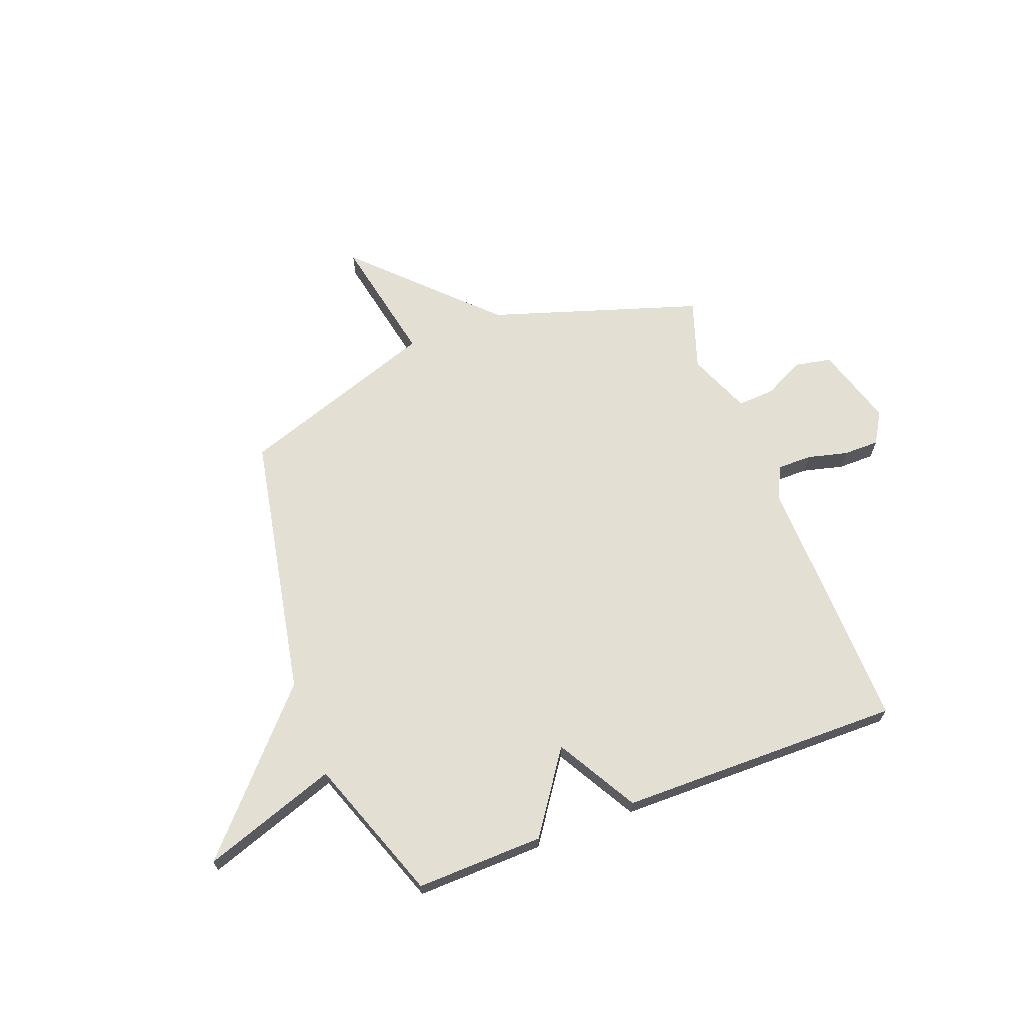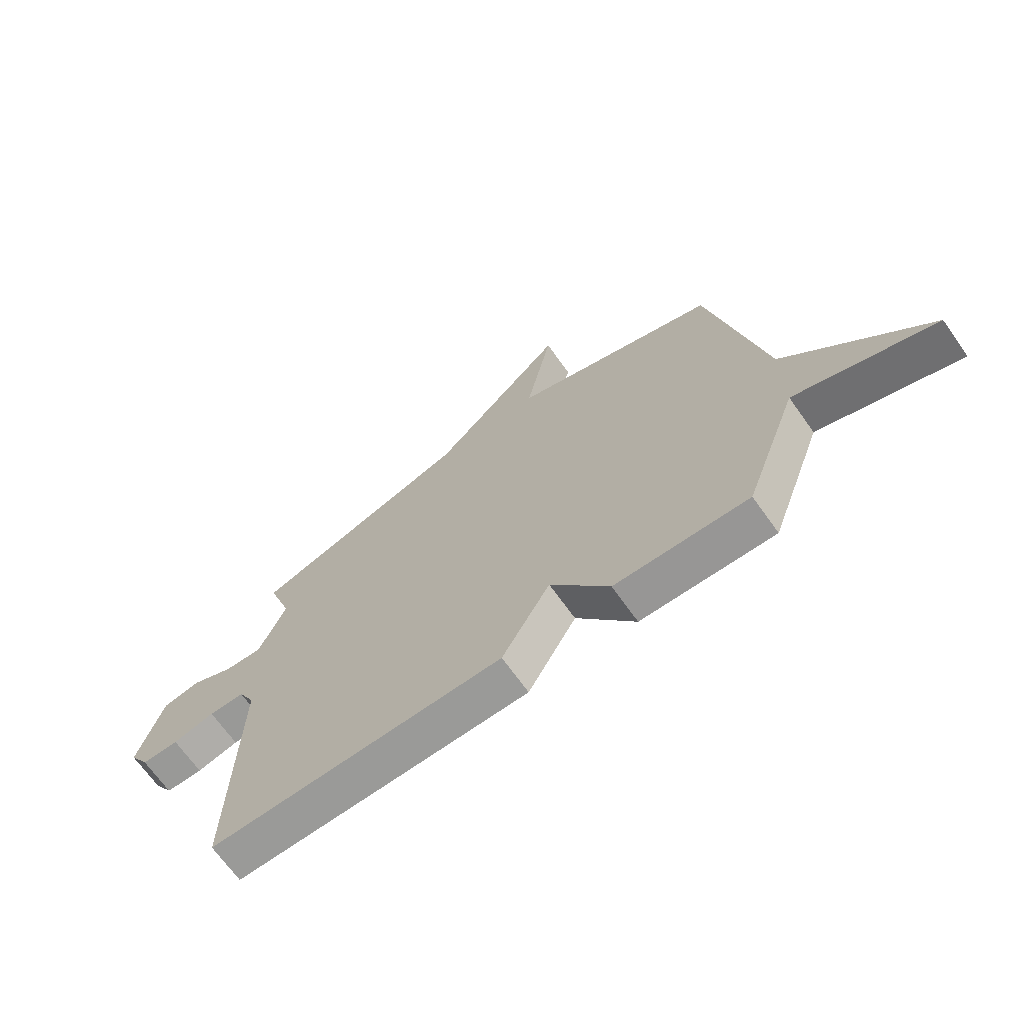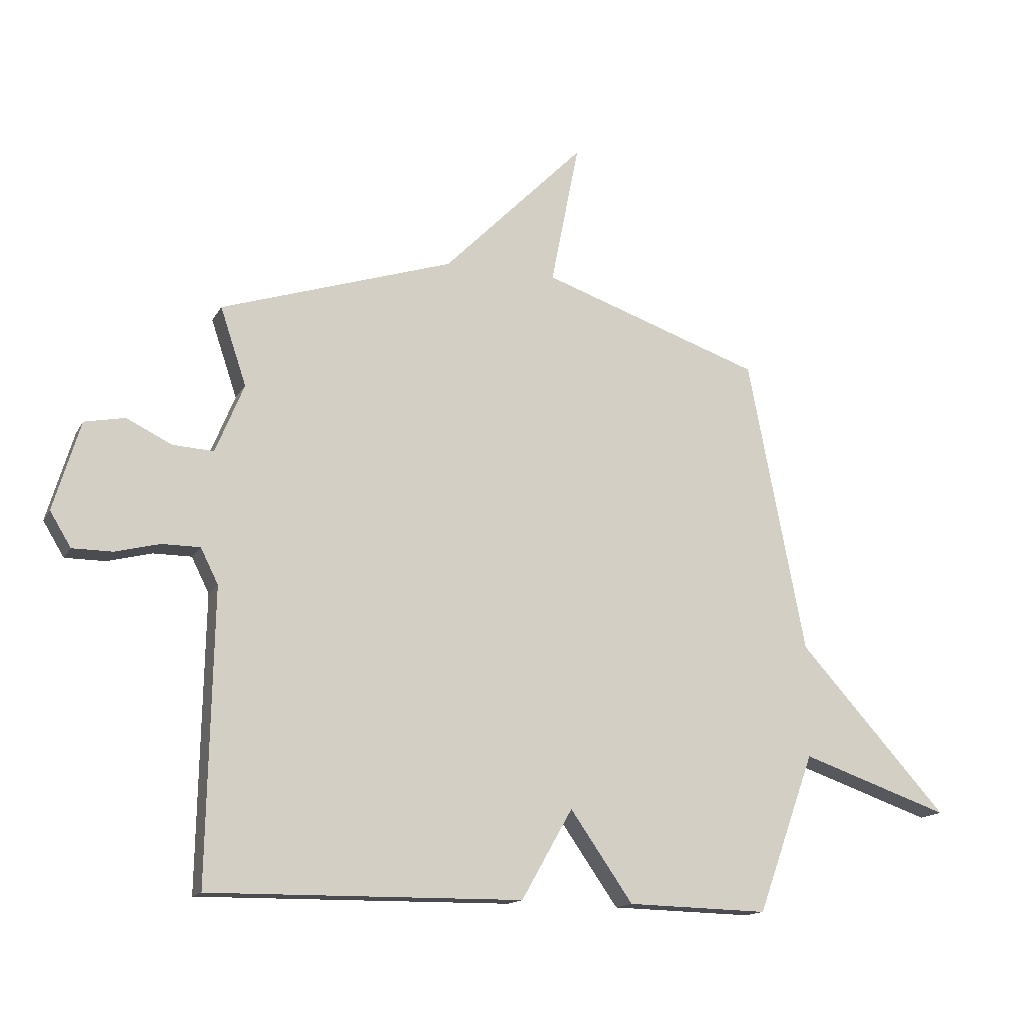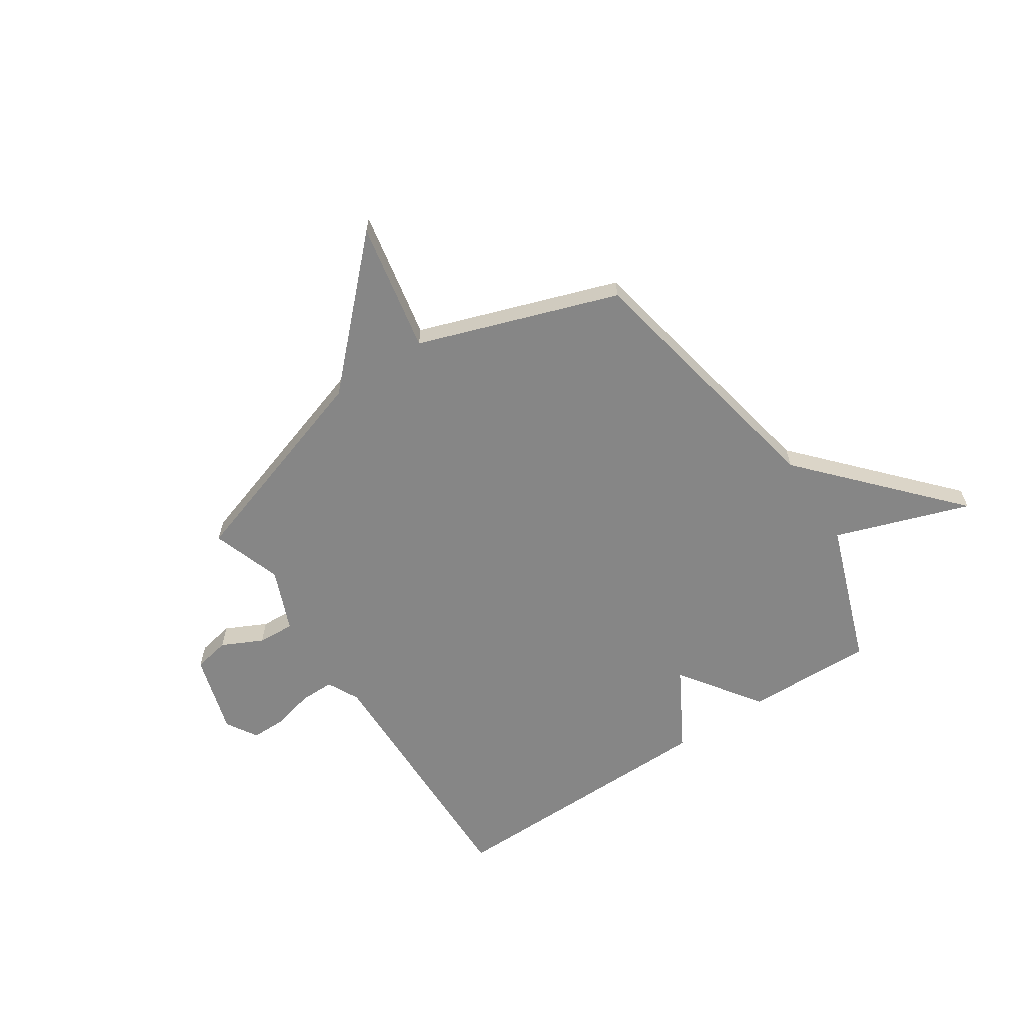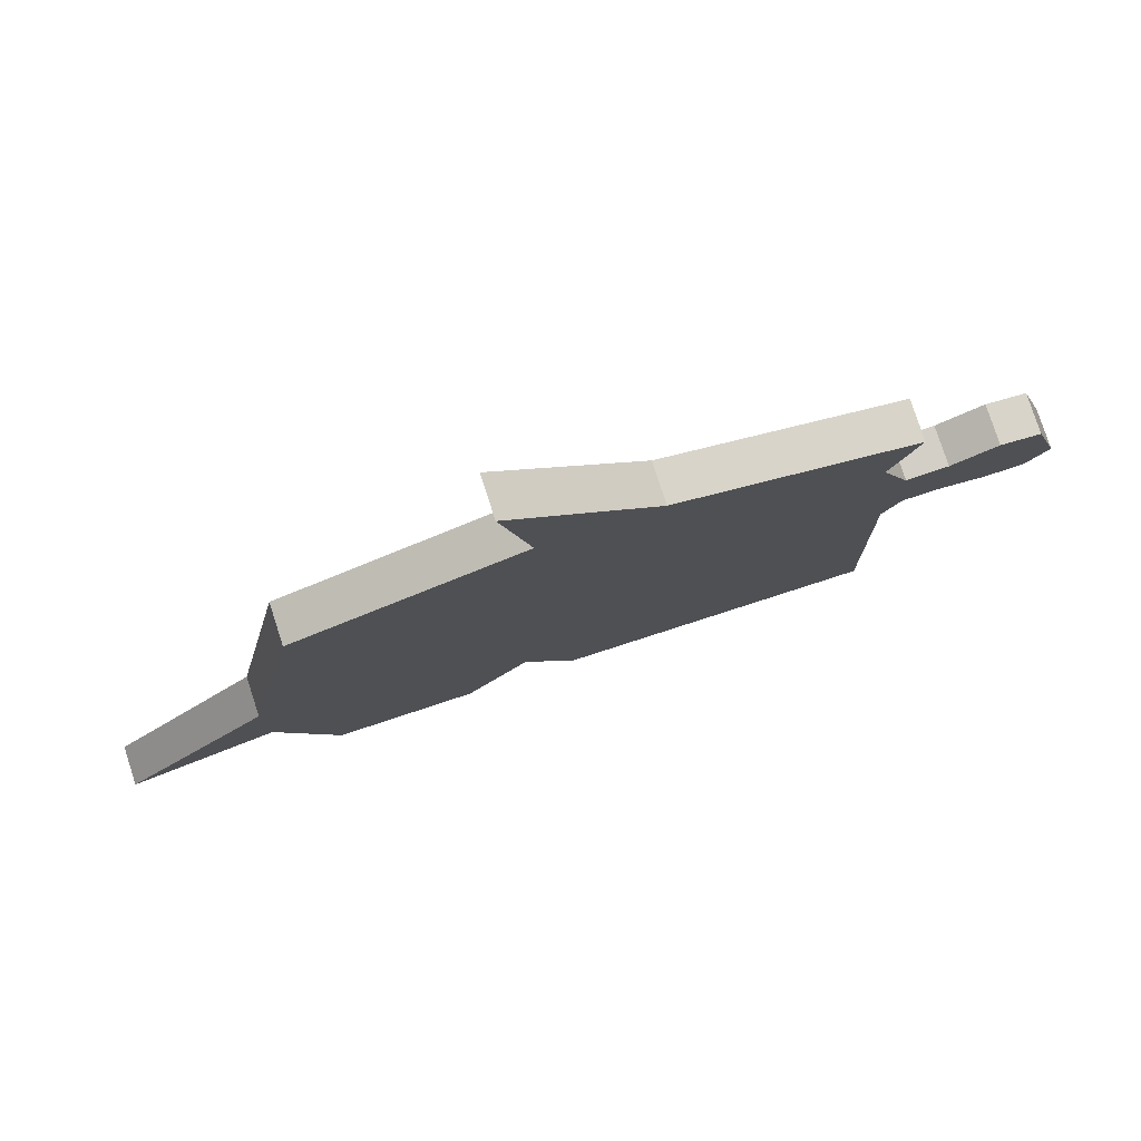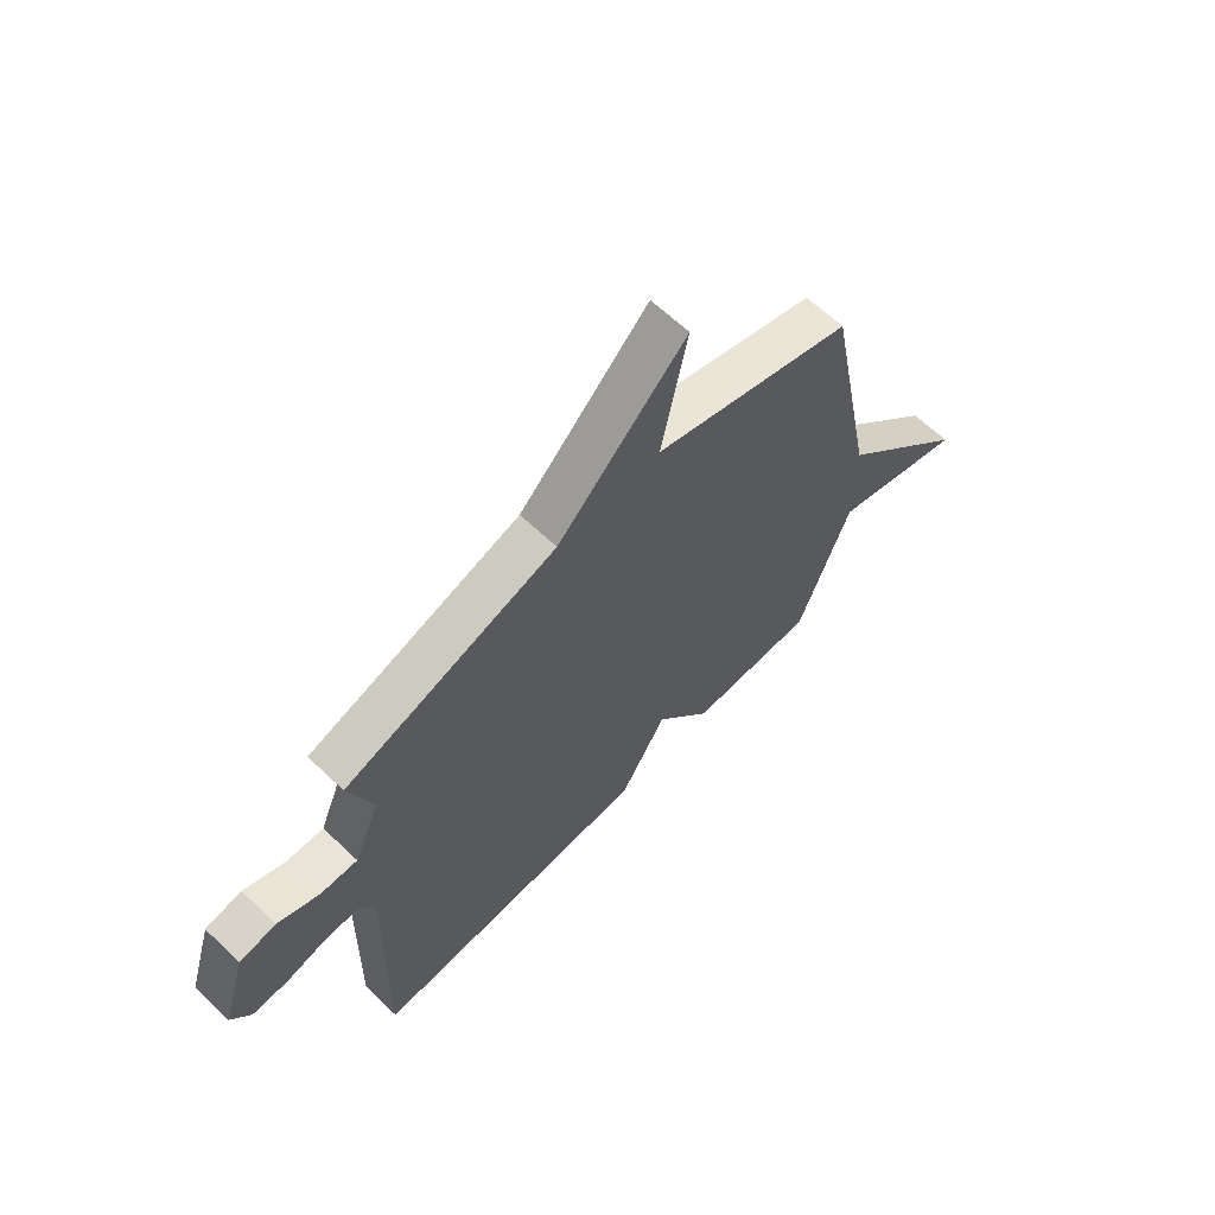
<metadata>
{"format":"obj","ext":"obj","renderer":"f3d","projection":"perspective","resolution":1024,"background":"white","views":[{"elev":66.7,"azim":159.1,"up":"+Y"},{"elev":-68.8,"azim":35.5,"up":"+Z"},{"elev":-14.9,"azim":-19.9,"up":"+Z"},{"elev":-62.2,"azim":33.5,"up":"+Y"},{"elev":78.9,"azim":162.0,"up":"+Z"},{"elev":64.4,"azim":-46.2,"up":"+Z"}]}
</metadata>
<code>
v -0.5 0.07 -0.5
v -0.49 0.07 0.01
v -0.521 0.07 0.072
v -0.588 0.07 0.072
v -0.667 0.07 0.052
v -0.737 0.07 0.052
v -0.774 0.07 0.113
v -0.727 0.07 0.27
v -0.656 0.07 0.284
v -0.576 0.07 0.245
v -0.504 0.07 0.241
v -0.454 0.07 0.363
v -0.5 0.07 0.5
v -0.089 0.07 0.633
v 0.161 0.07 0.886
v 0.111 0.07 0.633
v 0.5 0.07 0.5
v 0.601 0.07 -0.02
v 0.864 0.07 -0.31
v 0.601 0.07 -0.22
v 0.5 0.07 -0.5
v 0.251 0.07 -0.494
v 0.141 0.07 -0.336
v 0.051 0.07 -0.494
v -0.5 0 -0.5
v -0.49 0 0.01
v -0.521 0 0.072
v -0.588 0 0.072
v -0.667 0 0.052
v -0.737 0 0.052
v -0.774 0 0.113
v -0.727 0 0.27
v -0.656 0 0.284
v -0.576 0 0.245
v -0.504 0 0.241
v -0.454 0 0.363
v -0.5 0 0.5
v -0.089 0 0.633
v 0.161 0 0.886
v 0.111 0 0.633
v 0.5 0 0.5
v 0.601 0 -0.02
v 0.864 0 -0.31
v 0.601 0 -0.22
v 0.5 0 -0.5
v 0.251 0 -0.494
v 0.141 0 -0.336
v 0.051 0 -0.494
f 23 24 1 2
f 20 21 22 23
f 20 23 2 3
f 18 19 20
f 18 20 3
f 17 18 3
f 16 17 3
f 16 3 4
f 15 16 4
f 14 15 4
f 12 13 14
f 11 12 14
f 11 14 4 5
f 5 6 7
f 11 5 7
f 10 11 7
f 7 8 9 10
f 26 25 48 47
f 47 46 45 44
f 27 26 47 44
f 44 43 42
f 27 44 42
f 27 42 41
f 27 41 40
f 28 27 40
f 28 40 39
f 28 39 38
f 38 37 36
f 38 36 35
f 29 28 38 35
f 31 30 29
f 31 29 35
f 31 35 34
f 34 33 32 31
f 1 25 26 2
f 2 26 27 3
f 3 27 28 4
f 4 28 29 5
f 5 29 30 6
f 6 30 31 7
f 7 31 32 8
f 8 32 33 9
f 9 33 34 10
f 10 34 35 11
f 11 35 36 12
f 12 36 37 13
f 13 37 38 14
f 14 38 39 15
f 15 39 40 16
f 16 40 41 17
f 17 41 42 18
f 18 42 43 19
f 19 43 44 20
f 20 44 45 21
f 21 45 46 22
f 22 46 47 23
f 23 47 48 24
f 24 48 25 1

</code>
